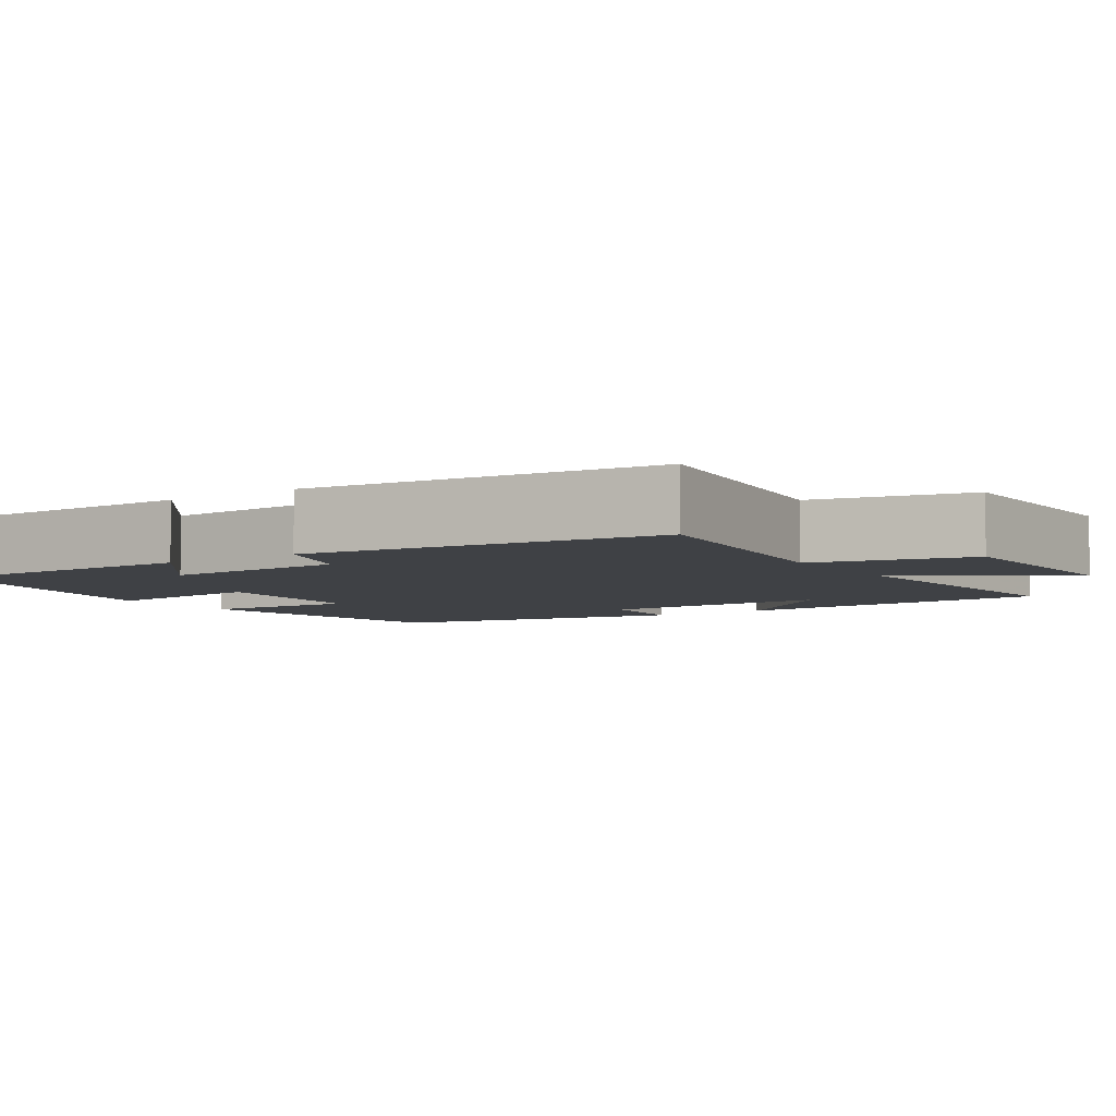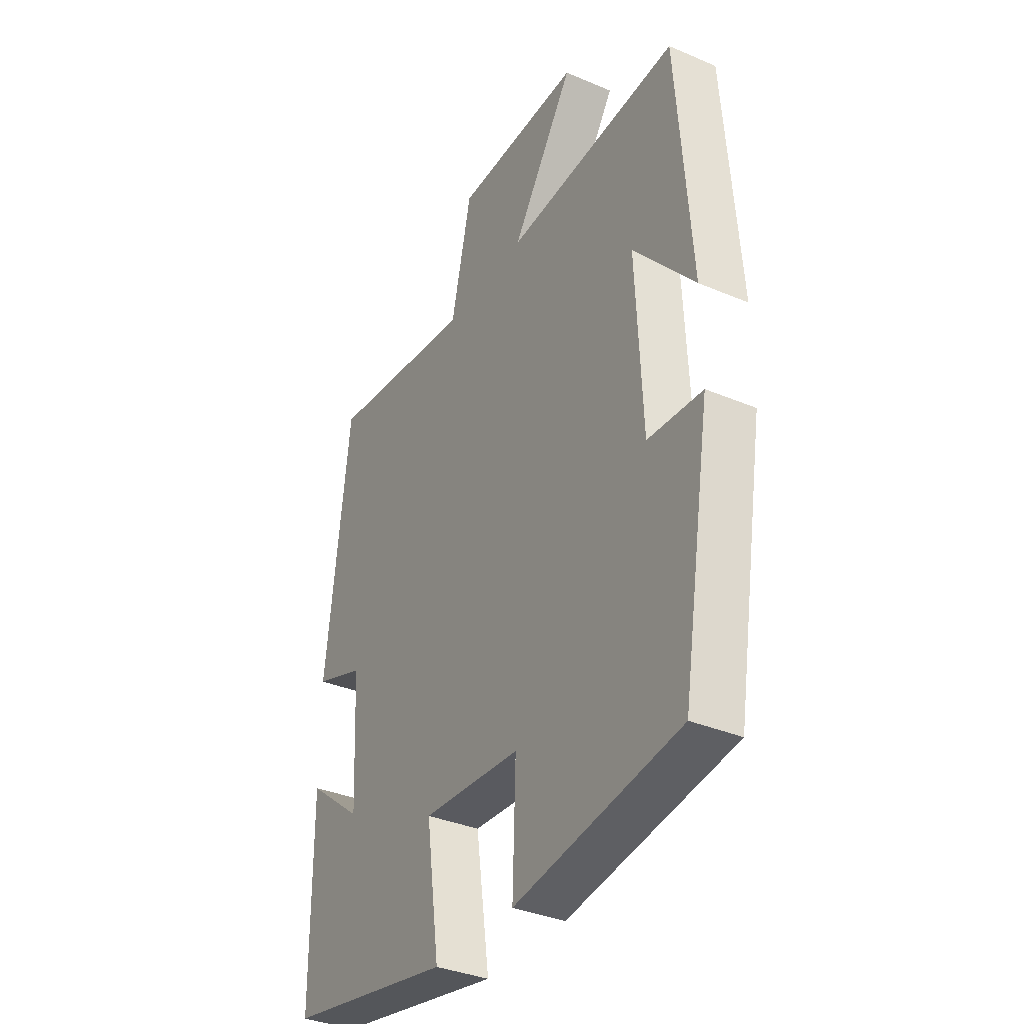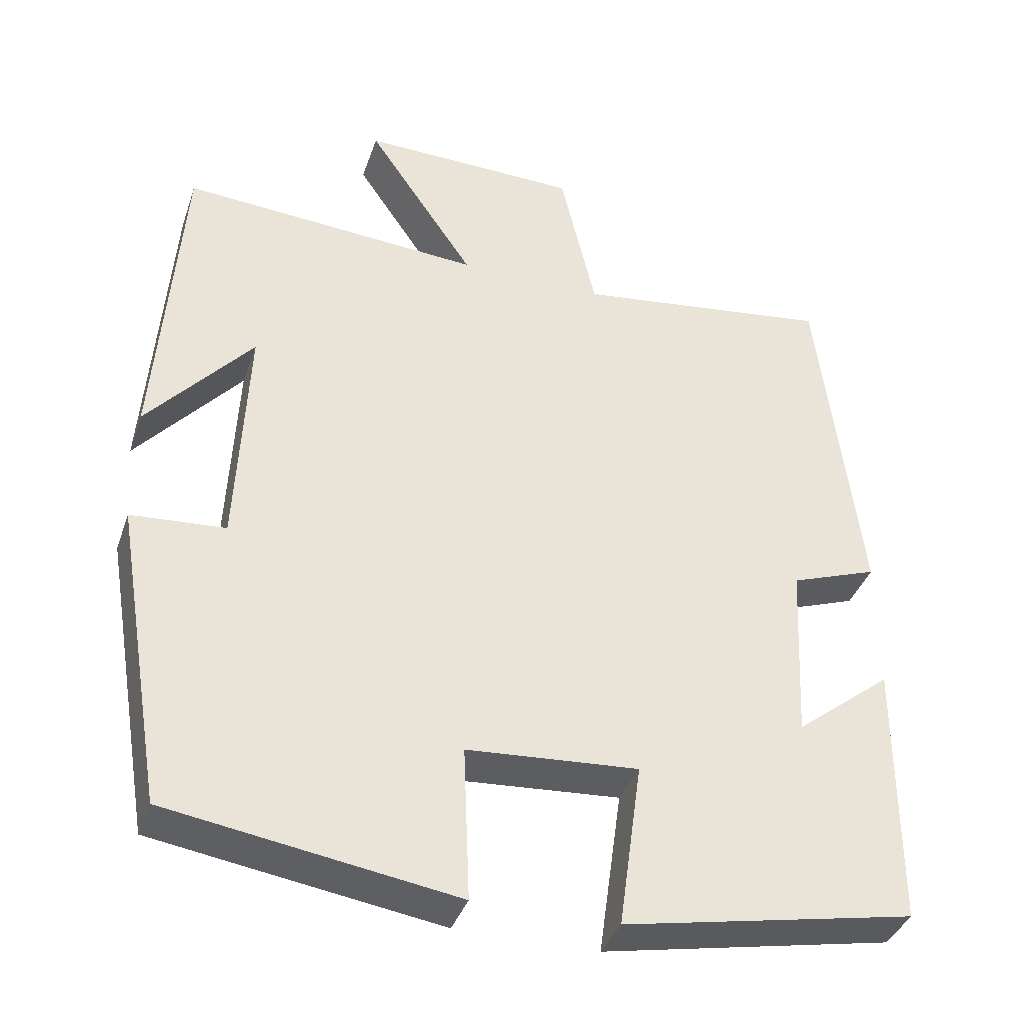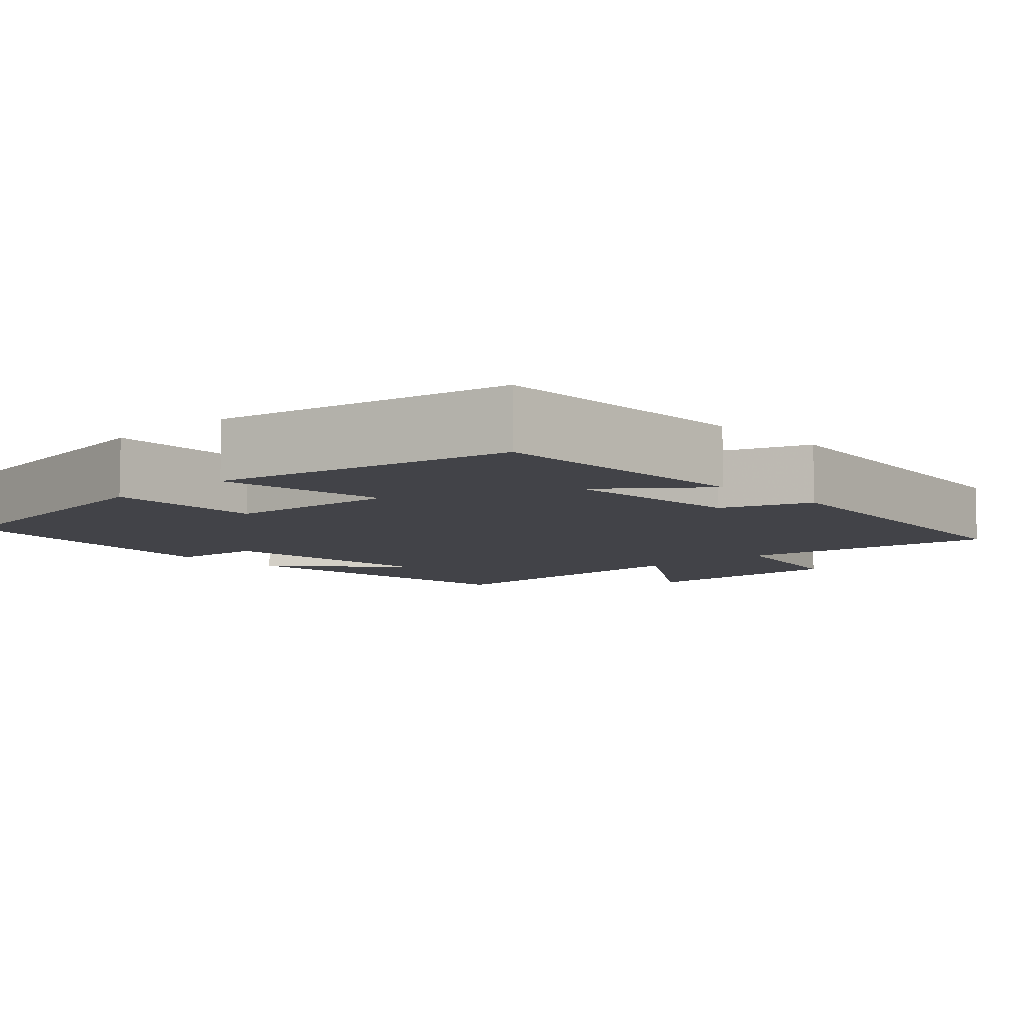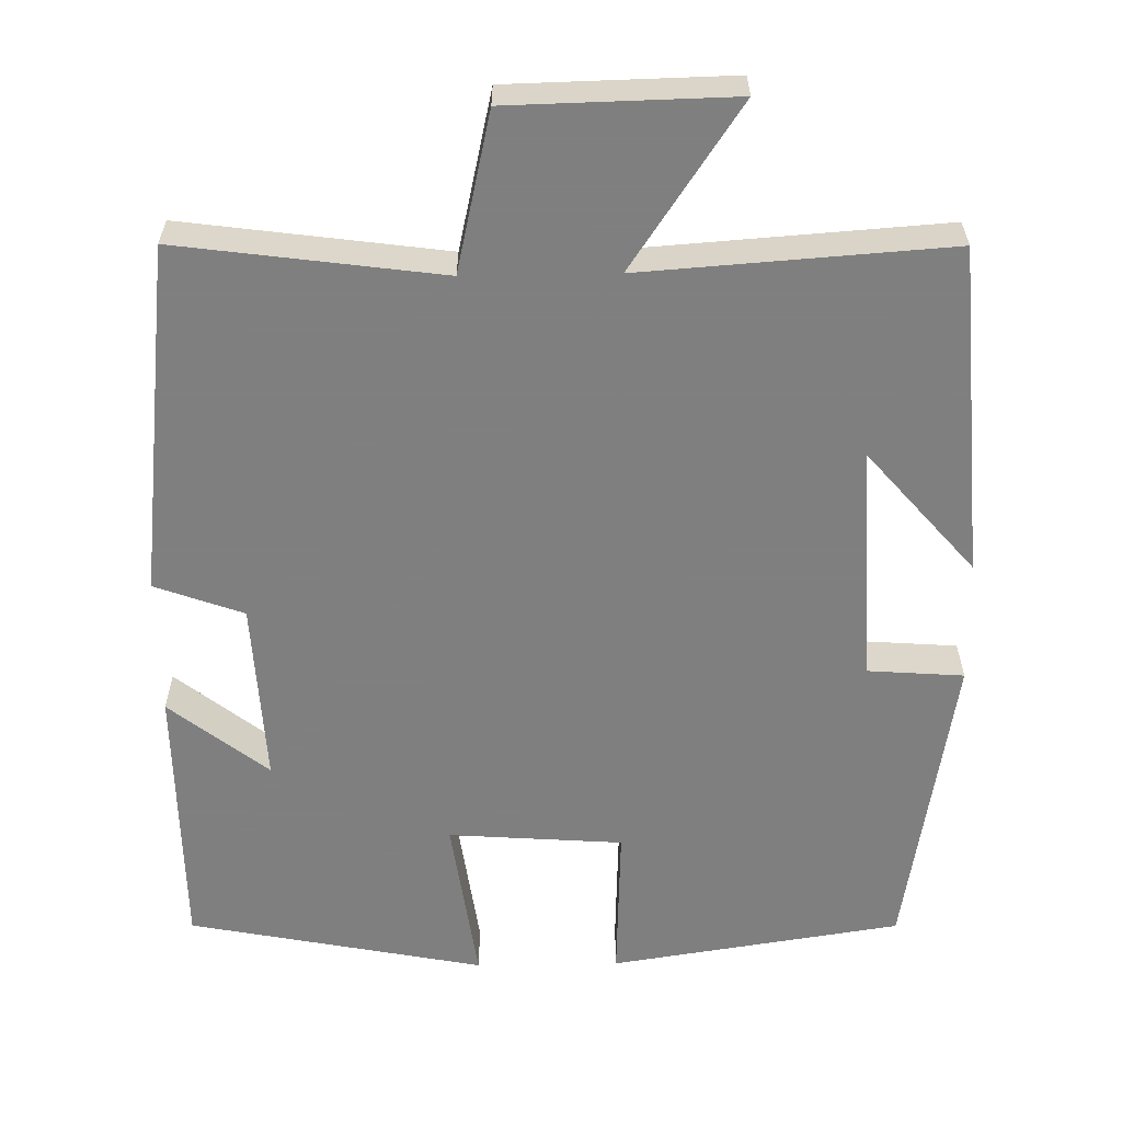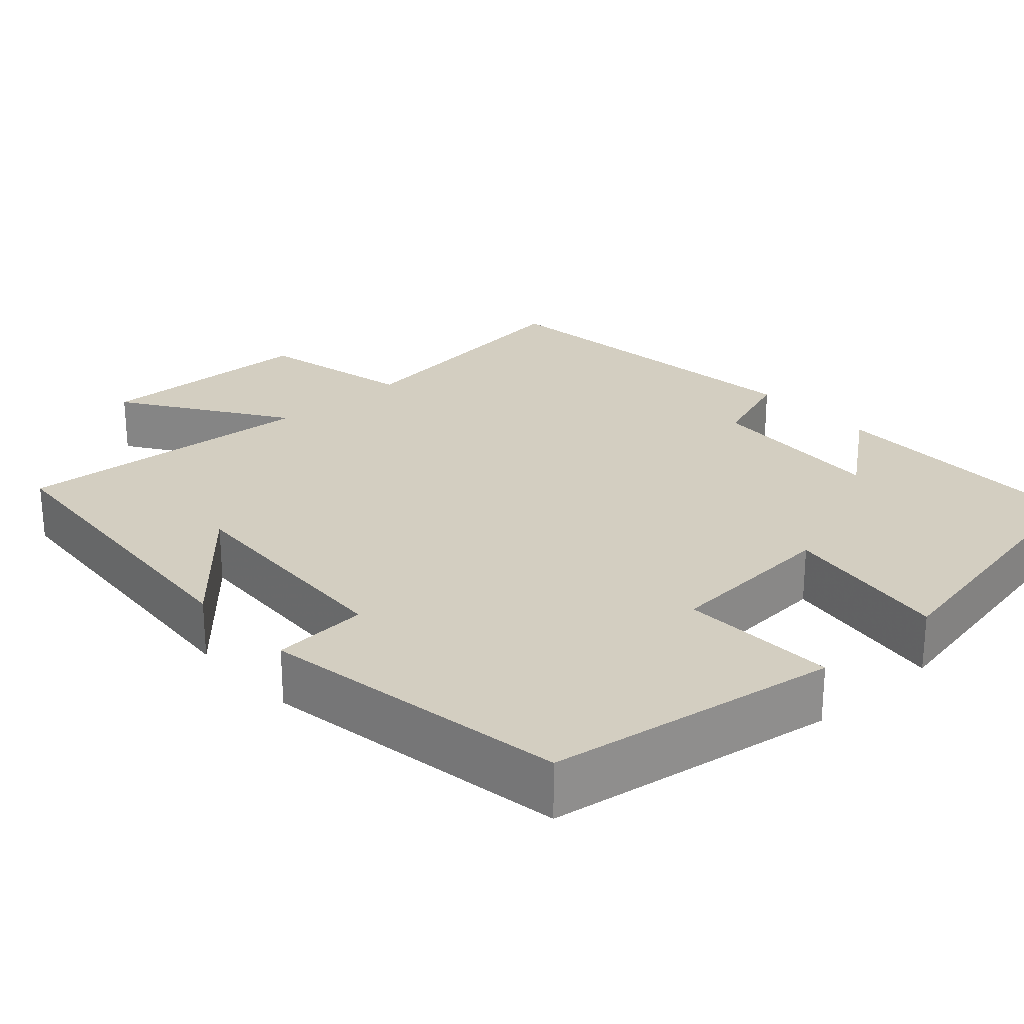
<metadata>
{"format":"obj","ext":"obj","renderer":"f3d","projection":"perspective","resolution":1024,"background":"white","views":[{"elev":-5.4,"azim":-56.4,"up":"+Y"},{"elev":-35.4,"azim":60.6,"up":"+Z"},{"elev":-38.4,"azim":161.9,"up":"+Z"},{"elev":-7.6,"azim":-136.8,"up":"+Y"},{"elev":-59.9,"azim":1.0,"up":"+Y"},{"elev":25.3,"azim":137.9,"up":"+Y"}]}
</metadata>
<code>
v -0.498 0.07 -0.426
v -0.5 0.07 -0.079
v -0.375 0.07 -0.178
v -0.387 0.07 0.056
v -0.5 0.07 0.097
v -0.447 0.07 0.545
v -0.112 0.07 0.5
v -0.066 0.07 0.701
v 0.218 0.07 0.707
v 0.078 0.07 0.5
v 0.469 0.07 0.527
v 0.5 0.07 0.106
v 0.364 0.07 0.263
v 0.378 0.07 -0.041
v 0.5 0.07 -0.05
v 0.434 0.07 -0.443
v 0.063 0.07 -0.5
v 0.071 0.07 -0.3
v -0.151 0.07 -0.284
v -0.121 0.07 -0.5
v -0.498 0 -0.426
v -0.5 0 -0.079
v -0.375 0 -0.178
v -0.387 0 0.056
v -0.5 0 0.097
v -0.447 0 0.545
v -0.112 0 0.5
v -0.066 0 0.701
v 0.218 0 0.707
v 0.078 0 0.5
v 0.469 0 0.527
v 0.5 0 0.106
v 0.364 0 0.263
v 0.378 0 -0.041
v 0.5 0 -0.05
v 0.434 0 -0.443
v 0.063 0 -0.5
v 0.071 0 -0.3
v -0.151 0 -0.284
v -0.121 0 -0.5
f 19 20 1
f 15 16 17 18
f 14 15 18 19
f 13 14 19 1
f 11 12 13
f 10 11 13 1
f 7 8 9 10
f 4 5 6 7
f 3 4 7 10
f 1 2 3
f 1 3 10
f 21 40 39
f 38 37 36 35
f 39 38 35 34
f 21 39 34 33
f 33 32 31
f 21 33 31 30
f 30 29 28 27
f 27 26 25 24
f 30 27 24 23
f 23 22 21
f 30 23 21
f 1 21 22 2
f 2 22 23 3
f 3 23 24 4
f 4 24 25 5
f 5 25 26 6
f 6 26 27 7
f 7 27 28 8
f 8 28 29 9
f 9 29 30 10
f 10 30 31 11
f 11 31 32 12
f 12 32 33 13
f 13 33 34 14
f 14 34 35 15
f 15 35 36 16
f 16 36 37 17
f 17 37 38 18
f 18 38 39 19
f 19 39 40 20
f 20 40 21 1

</code>
